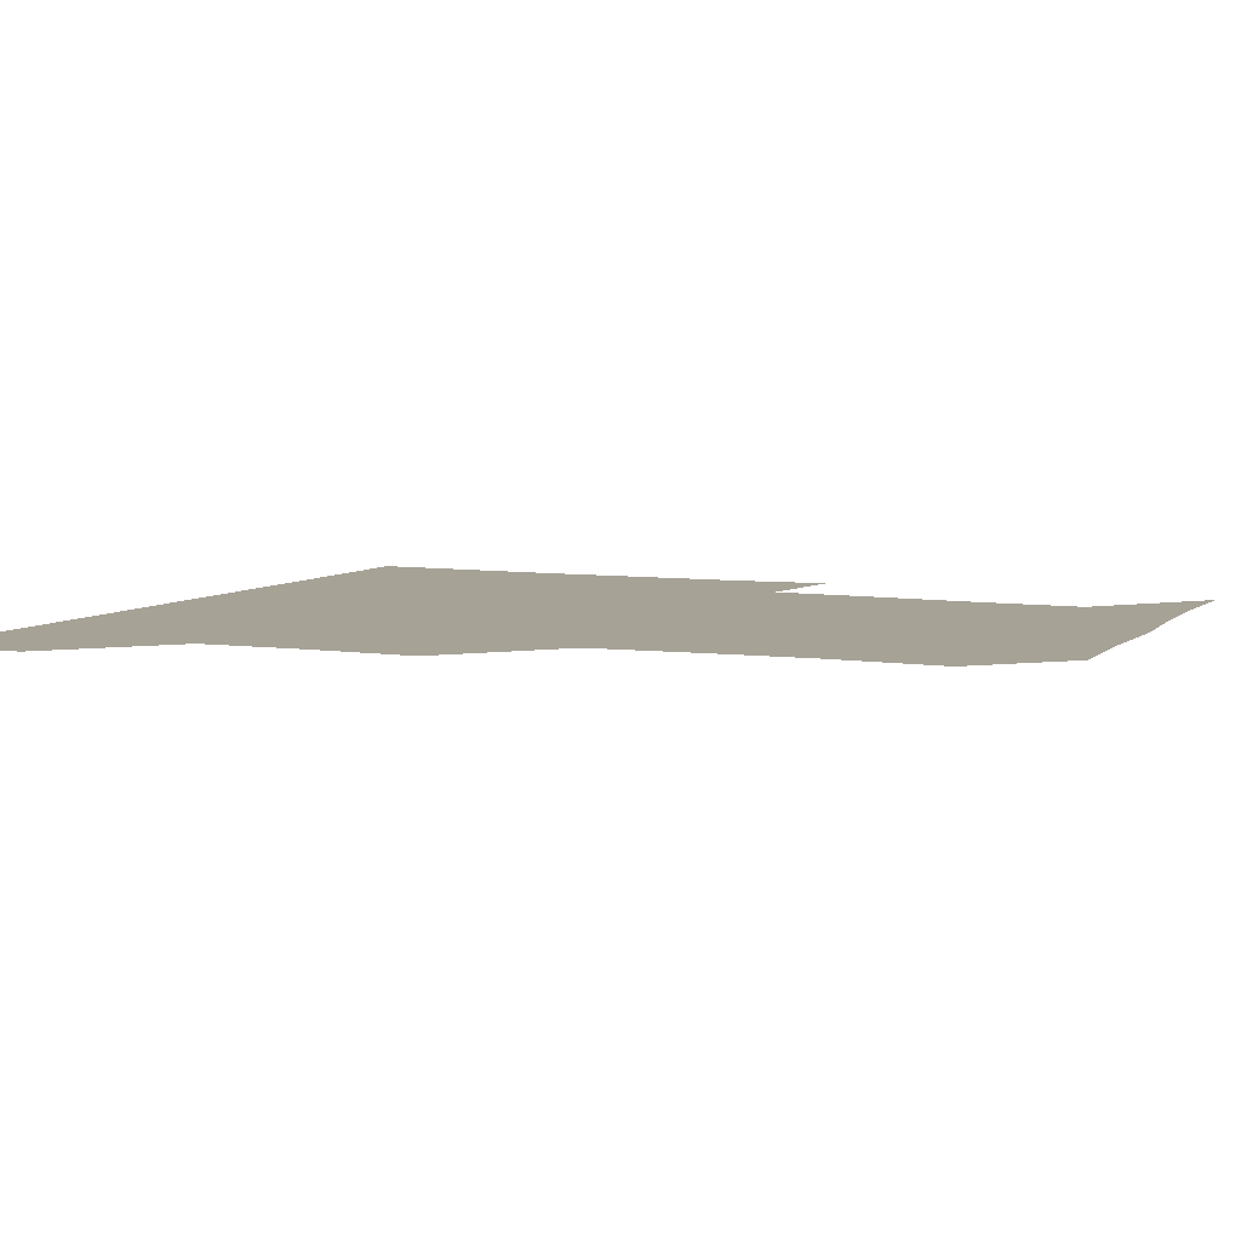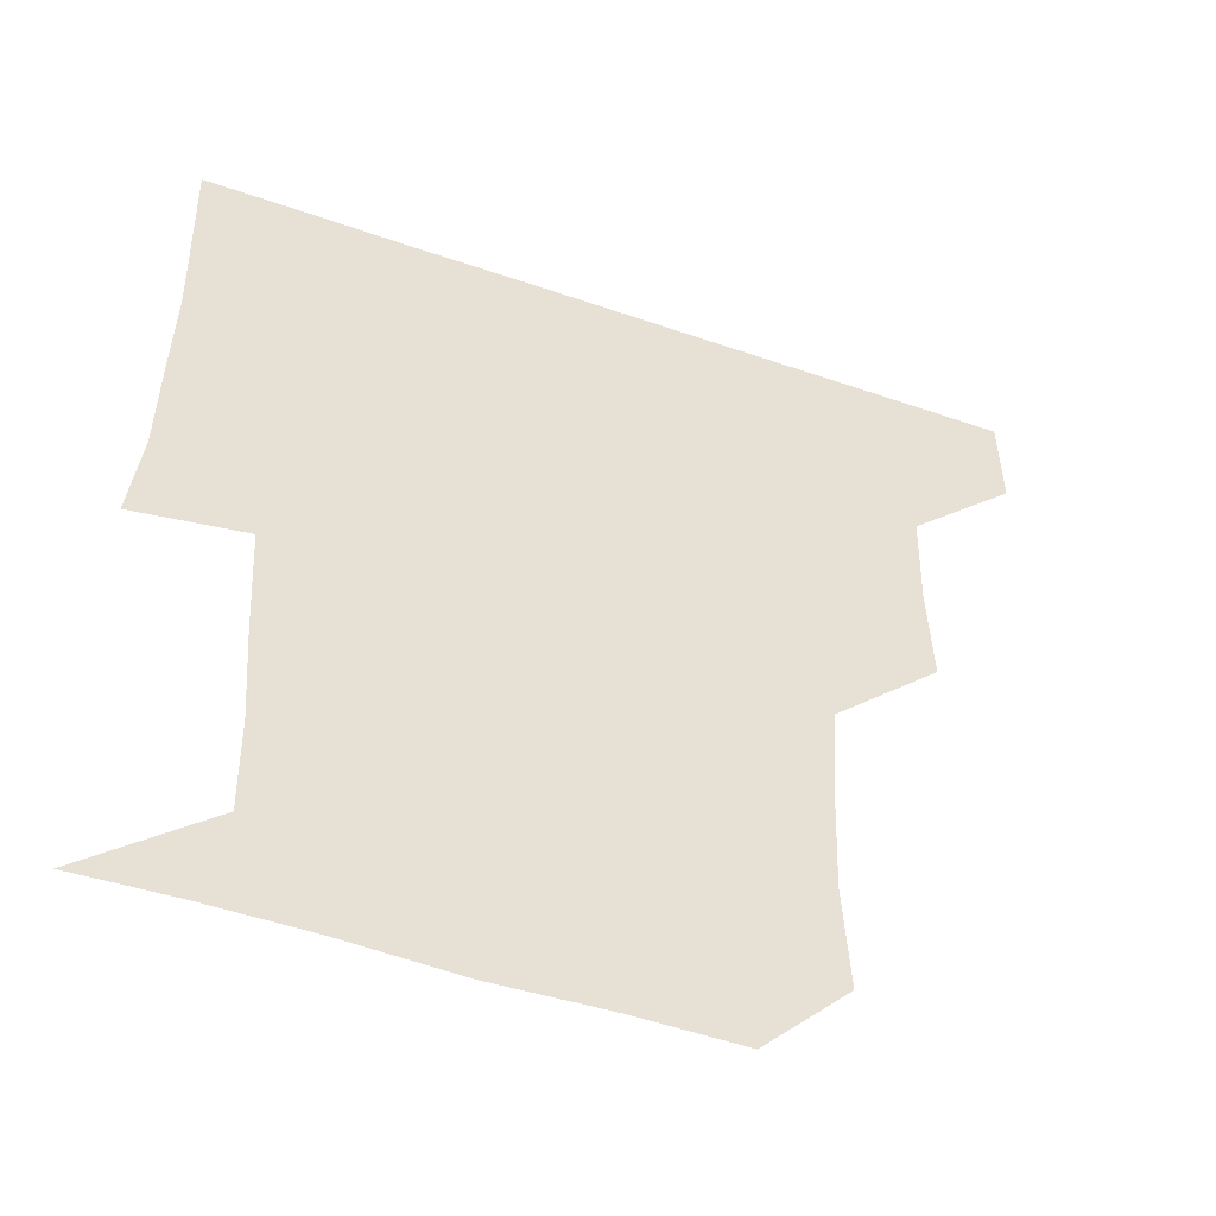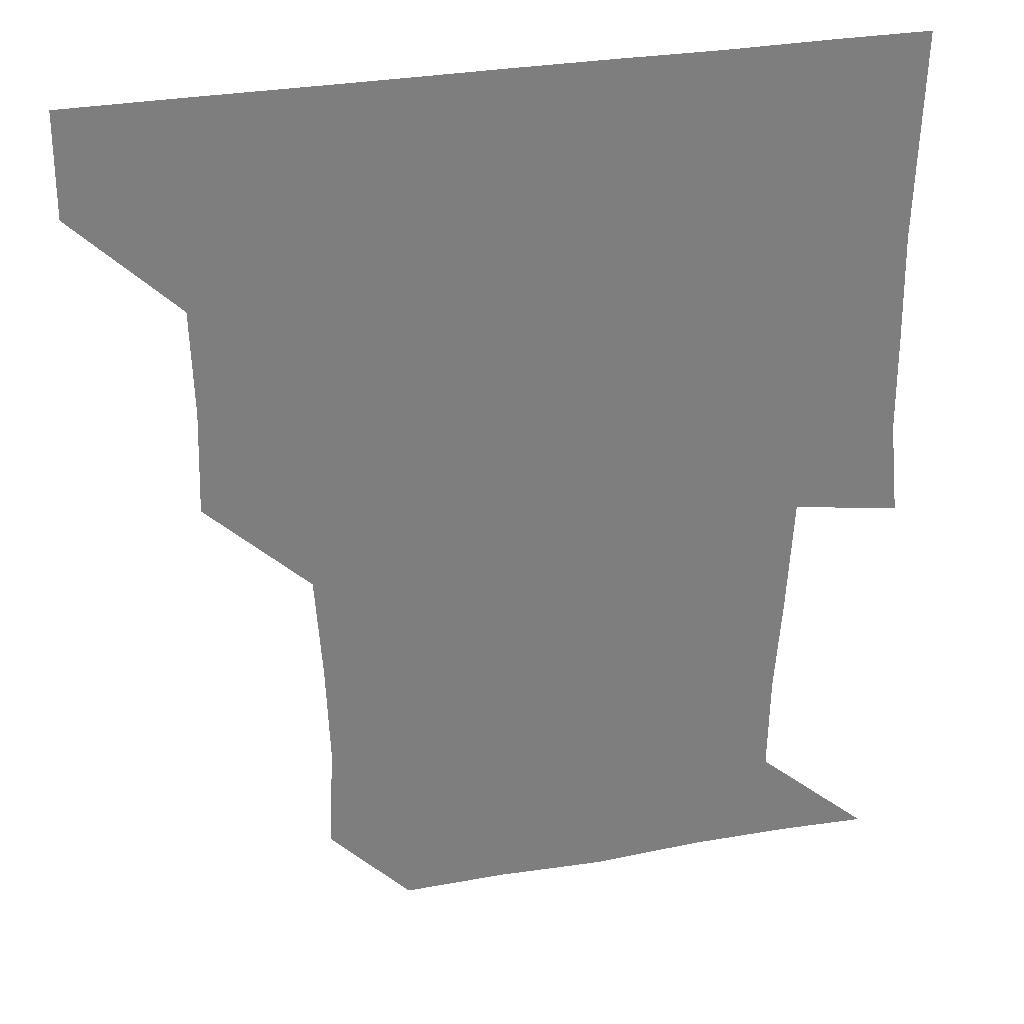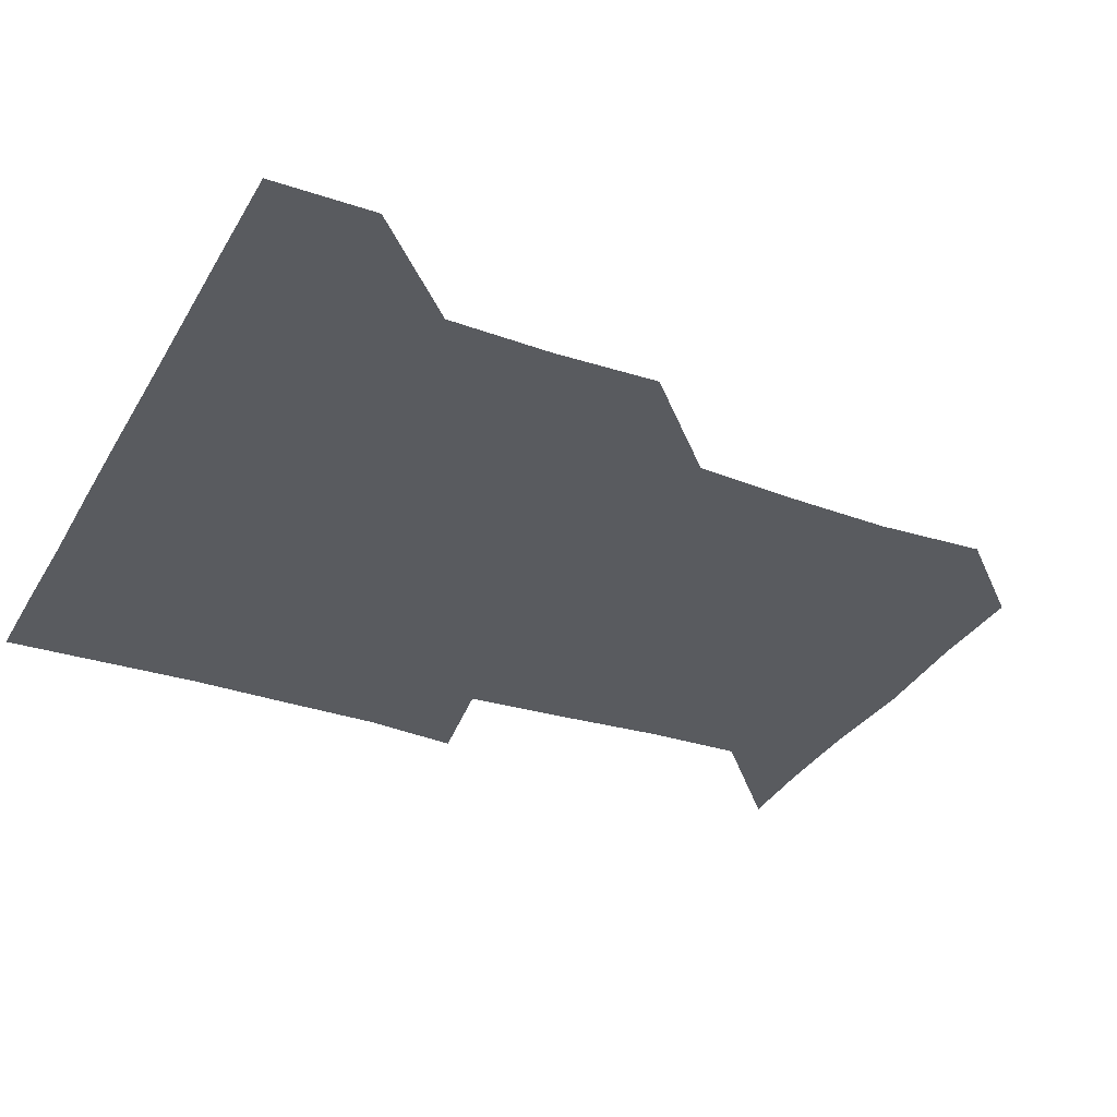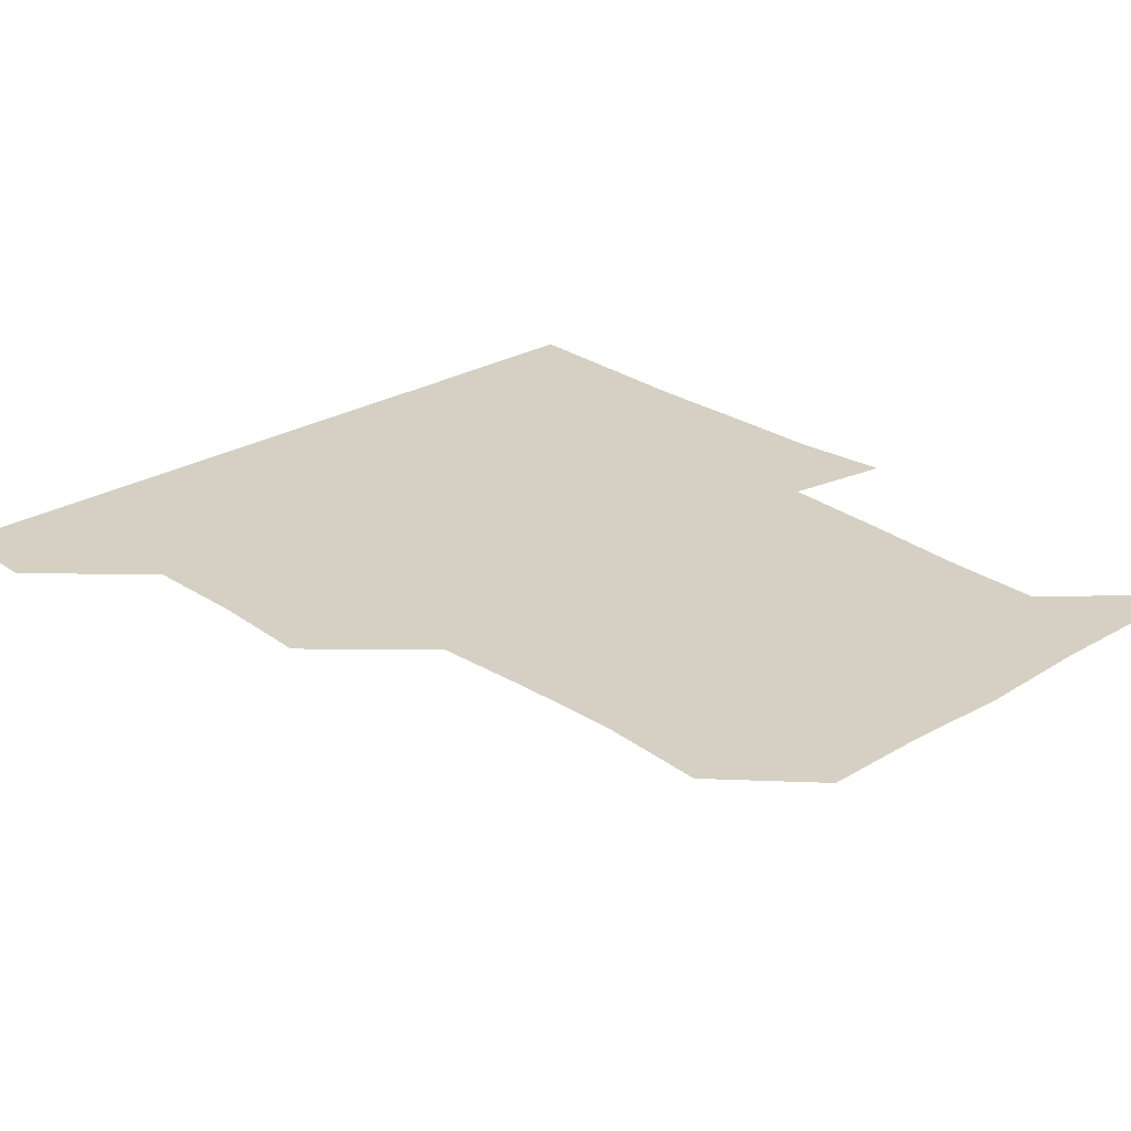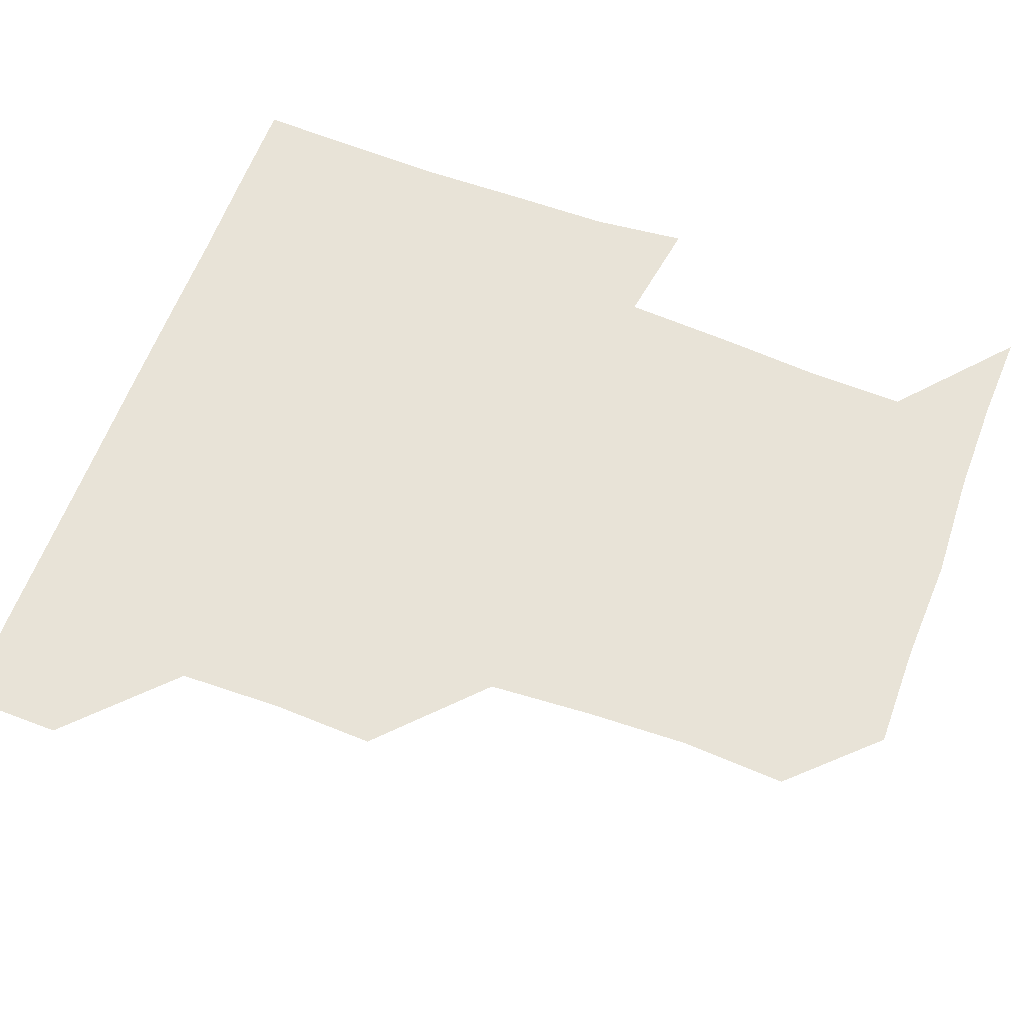
<metadata>
{"format":"obj","ext":"obj","renderer":"f3d","projection":"perspective","resolution":1024,"background":"white","views":[{"elev":6.3,"azim":-66.4,"up":"+Z"},{"elev":-51.4,"azim":159.4,"up":"+Y"},{"elev":30.7,"azim":-14.3,"up":"+Y"},{"elev":-32.7,"azim":-115.6,"up":"+Z"},{"elev":26.3,"azim":-42.9,"up":"+Z"},{"elev":62.2,"azim":-69.4,"up":"+Z"}]}
</metadata>
<code>
v 450.9 390.7 0
v 451.2 420.9 0
v 481.5 298.6 0
v 482.5 329.4 0
v 481.7 360.7 0
v 481.3 391.2 0
v 481.1 421 0
v 513.8 175.7 0
v 515.4 207.6 0
v 514.2 238 0
v 512.1 269.5 0
v 511.6 301.2 0
v 511.6 331.7 0
v 511.3 361.3 0
v 511.1 391.1 0
v 511 421 0
v 538 150.3 0
v 542.7 183.5 0
v 541.8 211.4 0
v 542 242.8 0
v 541.3 271.7 0
v 541.8 302.3 0
v 541.4 331.9 0
v 541.4 361.5 0
v 541.1 391 0
v 541 421 0
v 568.3 150.5 0
v 571.3 183.3 0
v 572 212.6 0
v 571.5 241.7 0
v 571.2 271.1 0
v 571 302.1 0
v 571.2 331.5 0
v 571.3 361.4 0
v 571.3 391 0
v 570.9 421.1 0
v 600.9 149.3 0
v 600.3 182.7 0
v 601.9 211.8 0
v 600.5 242.9 0
v 601 273.2 0
v 601 302.3 0
v 601.4 331.8 0
v 601.1 361.6 0
v 601.3 391 0
v 600.7 421.1 0
v 633.2 150.7 0
v 630.1 180.3 0
v 630 213.5 0
v 630.6 242.4 0
v 631.2 271.9 0
v 630.6 301.5 0
v 630.5 332.8 0
v 630.9 361.5 0
v 631.1 391.3 0
v 631.1 420.9 0
v 663.4 150.5 0
v 656 179.4 0
v 656.6 209.3 0
v 658.8 239.1 0
v 660.7 273.9 0
v 659.3 302.7 0
v 659.6 332.1 0
v 660.7 361.3 0
v 660.9 391.7 0
v 661.1 421.1 0
v 690.2 149.5 0
v 692.8 268.8 0
v 689.8 297.3 0
v 689.5 327.6 0
v 689 359.4 0
v 689.9 390.8 0
v 690.7 421 0
v 691 451 0
f 5 6 1
f 1 6 2
f 6 7 2
f 11 12 3
f 3 12 4
f 12 13 4
f 4 13 5
f 13 14 5
f 5 14 6
f 14 15 6
f 6 15 7
f 15 16 7
f 17 18 8
f 8 18 9
f 18 19 9
f 9 19 10
f 19 20 10
f 10 20 11
f 20 21 11
f 11 21 12
f 21 22 12
f 12 22 13
f 22 23 13
f 13 23 14
f 23 24 14
f 14 24 15
f 24 25 15
f 15 25 16
f 25 26 16
f 17 27 18
f 27 28 18
f 18 28 19
f 28 29 19
f 19 29 20
f 29 30 20
f 20 30 21
f 30 31 21
f 21 31 22
f 31 32 22
f 22 32 23
f 32 33 23
f 23 33 24
f 33 34 24
f 24 34 25
f 34 35 25
f 25 35 26
f 35 36 26
f 27 37 28
f 37 38 28
f 28 38 29
f 38 39 29
f 29 39 30
f 39 40 30
f 30 40 31
f 40 41 31
f 31 41 32
f 41 42 32
f 32 42 33
f 42 43 33
f 33 43 34
f 43 44 34
f 34 44 35
f 44 45 35
f 35 45 36
f 45 46 36
f 37 47 38
f 47 48 38
f 38 48 39
f 48 49 39
f 39 49 40
f 49 50 40
f 40 50 41
f 50 51 41
f 41 51 42
f 51 52 42
f 42 52 43
f 52 53 43
f 43 53 44
f 53 54 44
f 44 54 45
f 54 55 45
f 45 55 46
f 55 56 46
f 47 57 48
f 57 58 48
f 48 58 49
f 58 59 49
f 49 59 50
f 59 60 50
f 50 60 51
f 60 61 51
f 51 61 52
f 61 62 52
f 52 62 53
f 62 63 53
f 53 63 54
f 63 64 54
f 54 64 55
f 64 65 55
f 55 65 56
f 65 66 56
f 57 67 58
f 61 68 62
f 68 69 62
f 62 69 63
f 69 70 63
f 63 70 64
f 70 71 64
f 64 71 65
f 71 72 65
f 65 72 66
f 72 73 66

</code>
